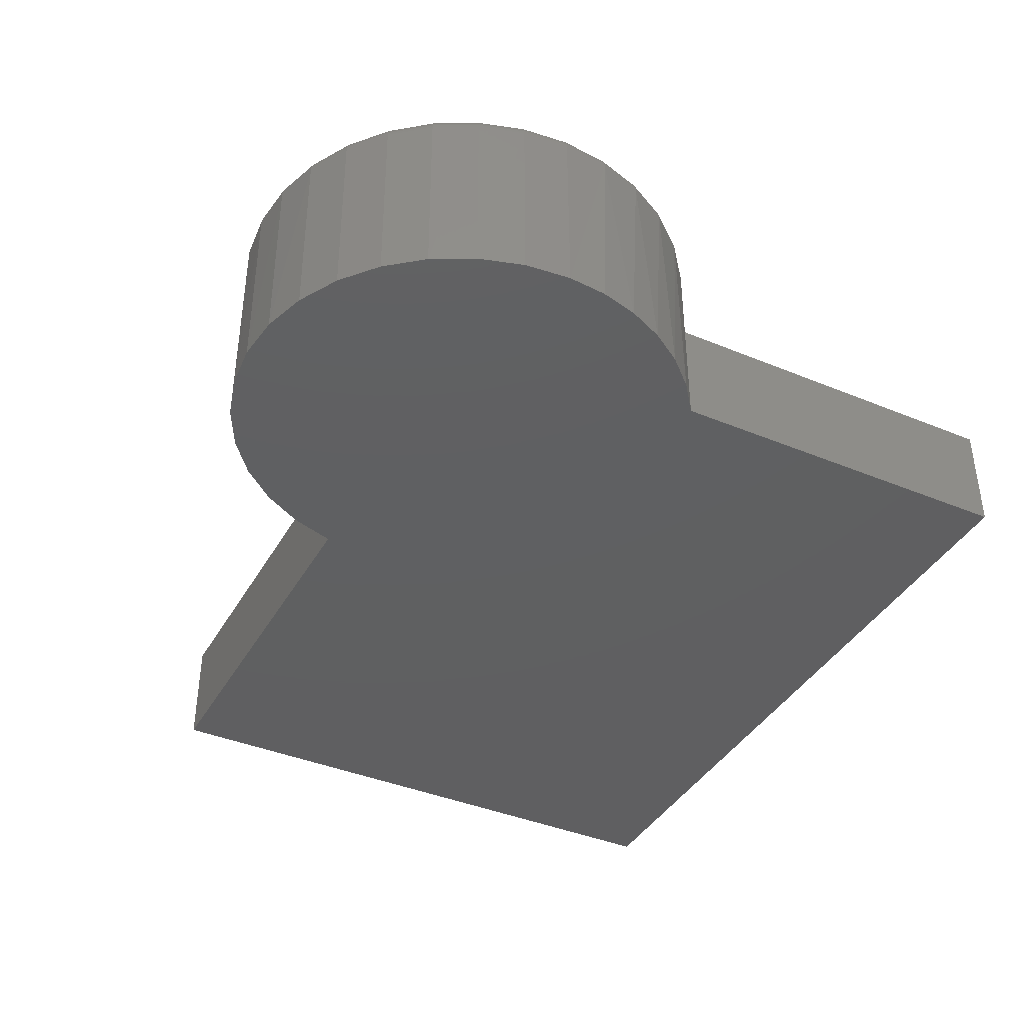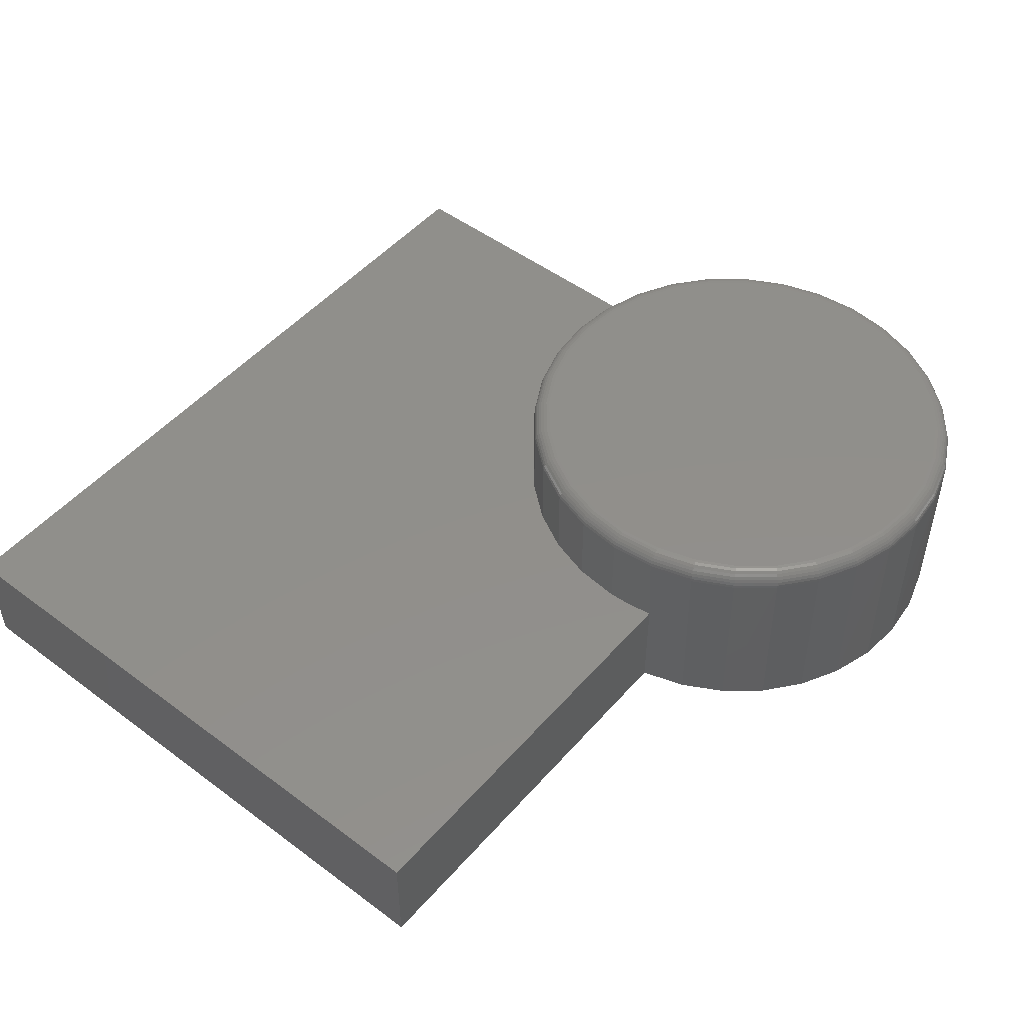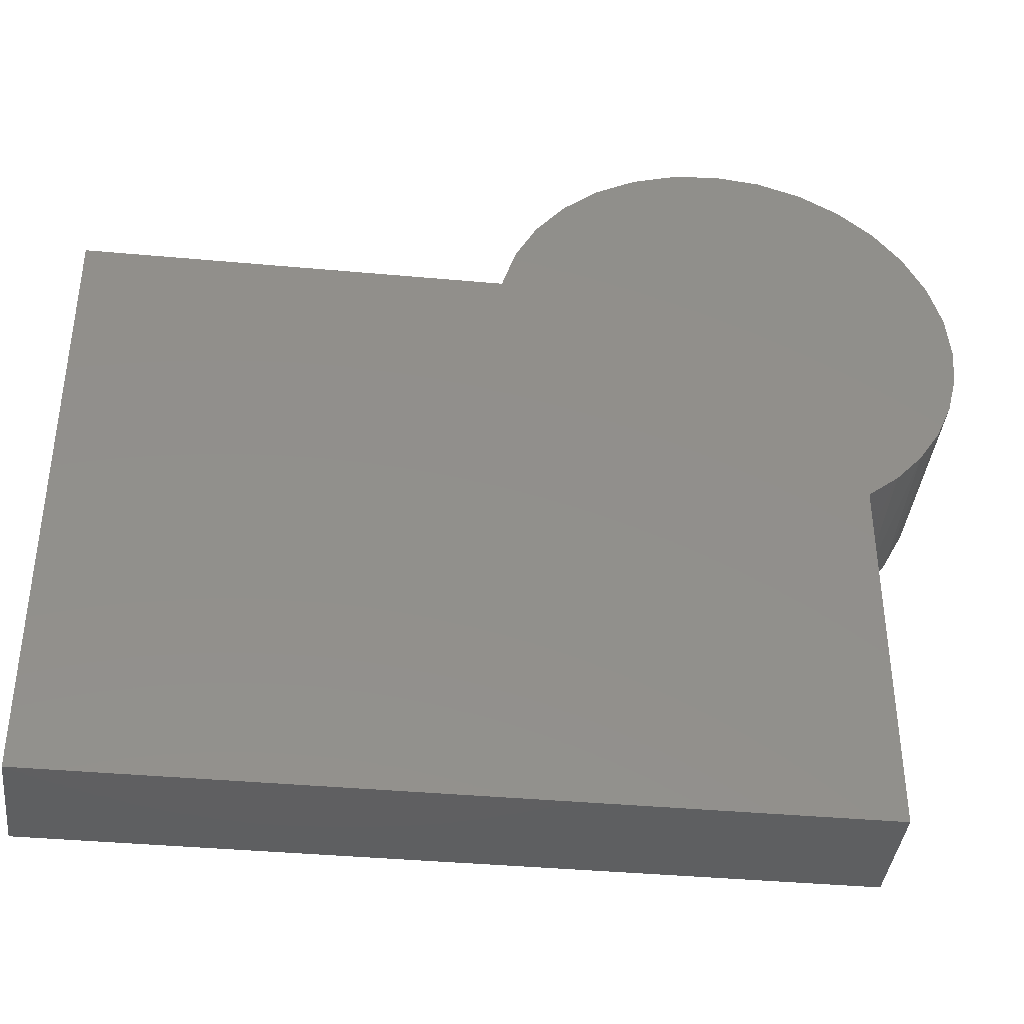
<metadata>
{"format":"stl","ext":"stl","renderer":"f3d","projection":"perspective","resolution":1024,"background":"white","views":[{"elev":-39.8,"azim":-117.2,"up":"+Z"},{"elev":50.0,"azim":129.4,"up":"+Z"},{"elev":-39.2,"azim":173.5,"up":"+Y"}]}
</metadata>
<code>
# stl→obj: 330 verts, 656 faces
v -0.4817 0.603 0.2891
v -0.363 0.603 0.2891
v -0.4224 0.6089 0.2891
v -0.306 0.5857 0.2891
v -0.5388 0.5857 0.2891
v -0.2534 0.5576 0.2891
v -0.5914 0.5576 0.2891
v -0.2073 0.5198 0.2891
v -0.6375 0.5198 0.2891
v -0.1694 0.4737 0.2891
v -0.6753 0.4737 0.2891
v -0.1413 0.4211 0.2891
v -0.7034 0.4211 0.2891
v -0.124 0.364 0.2891
v -0.7207 0.364 0.2891
v -0.1182 0.3047 0.2891
v -0.7266 0.3047 0.2891
v -0.124 0.2453 0.2891
v -0.7207 0.2453 0.2891
v -0.1413 0.1883 0.2891
v -0.7034 0.1883 0.2891
v -0.1694 0.1357 0.2891
v -0.6753 0.1357 0.2891
v -0.2073 0.08959 0.2891
v -0.6375 0.08959 0.2891
v -0.2534 0.05176 0.2891
v -0.5914 0.05176 0.2891
v -0.306 0.02365 0.2891
v -0.5388 0.02365 0.2891
v -0.363 0.006338 0.2891
v -0.4817 0.006338 0.2891
v -0.4224 0.0004934 0.2891
v -0.6016 0.0304 0.1562
v -0.5477 0.001995 0.2656
v -0.6044 0.03227 0.2656
v -0.5449 0.0008295 0.1562
v -0.1907 0.07302 0.2656
v -0.2403 0.03227 0.2656
v -0.2391 0.03313 0.1562
v -0.2953 0.002708 0.1562
v -0.297 0.001995 0.2656
v -0.3563 -0.01622 0.1562
v -0.3585 -0.01665 0.2656
v -0.4199 -0.02293 0.1562
v -0.4224 -0.02294 0.2656
v -0.4836 -0.01718 0.1562
v -0.4863 -0.01665 0.2656
v -0.6809 0.1034 0
v -0.6443 0.06364 0
v -0.654 0.07302 0.2656
v -0.6948 0.1227 0.2656
v -0.7105 0.1488 0
v -0.7251 0.1793 0.2656
v -0.7322 0.1983 0
v -0.7437 0.2408 0.2656
v -0.6016 0.0304 0
v -0.09474 0.3047 0.1562
v -0.09474 0.3047 0.2656
v -0.101 0.2411 0.1562
v -0.101 0.2408 0.2656
v -0.1194 0.1799 0.1562
v -0.1197 0.1793 0.2656
v -0.1494 0.1234 0.1562
v -0.15 0.1227 0.2656
v -0.1898 0.07389 0.1562
v -0.75 0.3047 0.2656
v -0.75 0.3047 0
v -0.7455 0.2508 0
v -0.654 0.5364 0.2656
v -0.6044 0.5771 0.2656
v -0.6056 0.5763 0
v -0.5494 0.6067 0
v -0.5477 0.6074 0.2656
v -0.4883 0.6256 0
v -0.4863 0.626 0.2656
v -0.4247 0.6323 0
v -0.4224 0.6323 0.2656
v -0.3611 0.6265 0
v -0.3585 0.626 0.2656
v -0.2997 0.6085 0
v -0.297 0.6074 0.2656
v -0.2431 0.5789 0
v -0.2403 0.5771 0.2656
v -0.1932 0.5389 0
v -0.1907 0.5364 0.2656
v -0.1521 0.4899 0
v -0.15 0.4867 0.2656
v -0.1213 0.4339 0
v -0.1197 0.4301 0.2656
v -0.101 0.3686 0.2656
v -0.1019 0.3729 0.1562
v -0.1019 0.3729 0
v -0.7438 0.3683 0
v -0.7437 0.3686 0.2656
v -0.7253 0.4295 0
v -0.7251 0.4301 0.2656
v -0.6953 0.486 0
v -0.6948 0.4867 0.2656
v -0.6549 0.5355 0
v -0.09654 0.339 0.1562
v -0.1136 0.3047 0.2886
v -0.1195 0.2445 0.2886
v -0.1092 0.3047 0.2873
v -0.1152 0.2436 0.2873
v -0.1052 0.3047 0.2851
v -0.1112 0.2428 0.2851
v -0.1016 0.3047 0.2822
v -0.1078 0.2421 0.2822
v -0.09869 0.3047 0.2786
v -0.1049 0.2415 0.2786
v -0.09652 0.3047 0.2746
v -0.1028 0.2411 0.2746
v -0.09519 0.3047 0.2702
v -0.1015 0.2409 0.2702
v -0.7252 0.2445 0.2886
v -0.7311 0.3047 0.2886
v -0.7295 0.2436 0.2873
v -0.7355 0.3047 0.2873
v -0.7335 0.2428 0.2851
v -0.7396 0.3047 0.2851
v -0.737 0.2421 0.2822
v -0.7431 0.3047 0.2822
v -0.7398 0.2415 0.2786
v -0.7461 0.3047 0.2786
v -0.742 0.2411 0.2746
v -0.7482 0.3047 0.2746
v -0.7433 0.2409 0.2702
v -0.7495 0.3047 0.2702
v -0.7076 0.1865 0.2886
v -0.7117 0.1848 0.2873
v -0.7154 0.1833 0.2851
v -0.7187 0.1819 0.2822
v -0.7214 0.1808 0.2786
v -0.7234 0.18 0.2746
v -0.7246 0.1795 0.2702
v -0.6791 0.1331 0.2886
v -0.6828 0.1307 0.2873
v -0.6861 0.1285 0.2851
v -0.6891 0.1265 0.2822
v -0.6915 0.1249 0.2786
v -0.6933 0.1237 0.2746
v -0.6944 0.1229 0.2702
v -0.6407 0.08636 0.2886
v -0.6438 0.08325 0.2873
v -0.6467 0.08038 0.2851
v -0.6492 0.07787 0.2822
v -0.6512 0.07581 0.2786
v -0.6528 0.07428 0.2746
v -0.6537 0.07334 0.2702
v -0.5939 0.04796 0.2886
v -0.5964 0.0443 0.2873
v -0.5986 0.04093 0.2851
v -0.6006 0.03798 0.2822
v -0.6022 0.03556 0.2786
v -0.6034 0.03376 0.2746
v -0.6041 0.03265 0.2702
v -0.5405 0.01942 0.2886
v -0.5422 0.01536 0.2873
v -0.5438 0.01162 0.2851
v -0.5451 0.008338 0.2822
v -0.5462 0.005645 0.2786
v -0.5471 0.003644 0.2746
v -0.5476 0.002411 0.2702
v -0.4826 0.001854 0.2886
v -0.4835 -0.002458 0.2873
v -0.4843 -0.006433 0.2851
v -0.4849 -0.009916 0.2822
v -0.4855 -0.01277 0.2786
v -0.4859 -0.0149 0.2746
v -0.4862 -0.01621 0.2702
v -0.4224 -0.004079 0.2886
v -0.4224 -0.008476 0.2873
v -0.4224 -0.01253 0.2851
v -0.4224 -0.01608 0.2822
v -0.4224 -0.01899 0.2786
v -0.4224 -0.02116 0.2746
v -0.4224 -0.02249 0.2702
v -0.3621 0.001854 0.2886
v -0.3613 -0.002458 0.2873
v -0.3605 -0.006433 0.2851
v -0.3598 -0.009916 0.2822
v -0.3592 -0.01277 0.2786
v -0.3588 -0.0149 0.2746
v -0.3585 -0.01621 0.2702
v -0.3042 0.01942 0.2886
v -0.3025 0.01536 0.2873
v -0.301 0.01162 0.2851
v -0.2996 0.008338 0.2822
v -0.2985 0.005645 0.2786
v -0.2977 0.003644 0.2746
v -0.2972 0.002411 0.2702
v -0.2508 0.04796 0.2886
v -0.2484 0.0443 0.2873
v -0.2461 0.04093 0.2851
v -0.2442 0.03798 0.2822
v -0.2425 0.03556 0.2786
v -0.2413 0.03376 0.2746
v -0.2406 0.03265 0.2702
v -0.204 0.08636 0.2886
v -0.2009 0.08325 0.2873
v -0.1981 0.08038 0.2851
v -0.1956 0.07787 0.2822
v -0.1935 0.07581 0.2786
v -0.192 0.07428 0.2746
v -0.191 0.07334 0.2702
v -0.1656 0.1331 0.2886
v -0.162 0.1307 0.2873
v -0.1586 0.1285 0.2851
v -0.1557 0.1265 0.2822
v -0.1532 0.1249 0.2786
v -0.1514 0.1237 0.2746
v -0.1503 0.1229 0.2702
v -0.1371 0.1865 0.2886
v -0.133 0.1848 0.2873
v -0.1293 0.1833 0.2851
v -0.126 0.1819 0.2822
v -0.1233 0.1808 0.2786
v -0.1213 0.18 0.2746
v -0.1201 0.1795 0.2702
v -0.7252 0.3649 0.2886
v -0.7295 0.3658 0.2873
v -0.7335 0.3666 0.2851
v -0.737 0.3673 0.2822
v -0.7398 0.3678 0.2786
v -0.742 0.3683 0.2746
v -0.7433 0.3685 0.2702
v -0.1195 0.3649 0.2886
v -0.1152 0.3658 0.2873
v -0.1112 0.3666 0.2851
v -0.1078 0.3673 0.2822
v -0.1049 0.3678 0.2786
v -0.1028 0.3683 0.2746
v -0.1015 0.3685 0.2702
v -0.1371 0.4228 0.2886
v -0.133 0.4245 0.2873
v -0.1293 0.4261 0.2851
v -0.126 0.4274 0.2822
v -0.1233 0.4286 0.2786
v -0.1213 0.4294 0.2746
v -0.1201 0.4299 0.2702
v -0.1656 0.4762 0.2886
v -0.162 0.4787 0.2873
v -0.1586 0.4809 0.2851
v -0.1557 0.4829 0.2822
v -0.1532 0.4845 0.2786
v -0.1514 0.4857 0.2746
v -0.1503 0.4865 0.2702
v -0.204 0.523 0.2886
v -0.2009 0.5261 0.2873
v -0.1981 0.529 0.2851
v -0.1956 0.5315 0.2822
v -0.1935 0.5336 0.2786
v -0.192 0.5351 0.2746
v -0.191 0.536 0.2702
v -0.2508 0.5614 0.2886
v -0.2484 0.5651 0.2873
v -0.2461 0.5684 0.2851
v -0.2442 0.5714 0.2822
v -0.2425 0.5738 0.2786
v -0.2413 0.5756 0.2746
v -0.2406 0.5767 0.2702
v -0.3042 0.59 0.2886
v -0.3025 0.594 0.2873
v -0.301 0.5978 0.2851
v -0.2996 0.601 0.2822
v -0.2985 0.6037 0.2786
v -0.2977 0.6057 0.2746
v -0.2972 0.607 0.2702
v -0.3621 0.6075 0.2886
v -0.3613 0.6118 0.2873
v -0.3605 0.6158 0.2851
v -0.3598 0.6193 0.2822
v -0.3592 0.6221 0.2786
v -0.3588 0.6243 0.2746
v -0.3585 0.6256 0.2702
v -0.4224 0.6135 0.2886
v -0.4224 0.6179 0.2873
v -0.4224 0.6219 0.2851
v -0.4224 0.6255 0.2822
v -0.4224 0.6284 0.2786
v -0.4224 0.6305 0.2746
v -0.4224 0.6319 0.2702
v -0.4826 0.6075 0.2886
v -0.4835 0.6118 0.2873
v -0.4843 0.6158 0.2851
v -0.4849 0.6193 0.2822
v -0.4855 0.6221 0.2786
v -0.4859 0.6243 0.2746
v -0.4862 0.6256 0.2702
v -0.5405 0.59 0.2886
v -0.5422 0.594 0.2873
v -0.5438 0.5978 0.2851
v -0.5451 0.601 0.2822
v -0.5462 0.6037 0.2786
v -0.5471 0.6057 0.2746
v -0.5476 0.607 0.2702
v -0.5939 0.5614 0.2886
v -0.5964 0.5651 0.2873
v -0.5986 0.5684 0.2851
v -0.6006 0.5714 0.2822
v -0.6022 0.5738 0.2786
v -0.6034 0.5756 0.2746
v -0.6041 0.5767 0.2702
v -0.6407 0.523 0.2886
v -0.6438 0.5261 0.2873
v -0.6467 0.529 0.2851
v -0.6492 0.5315 0.2822
v -0.6512 0.5336 0.2786
v -0.6528 0.5351 0.2746
v -0.6537 0.536 0.2702
v -0.6791 0.4762 0.2886
v -0.6828 0.4787 0.2873
v -0.6861 0.4809 0.2851
v -0.6891 0.4829 0.2822
v -0.6915 0.4845 0.2786
v -0.6933 0.4857 0.2746
v -0.6944 0.4865 0.2702
v -0.7076 0.4228 0.2886
v -0.7117 0.4245 0.2873
v -0.7154 0.4261 0.2851
v -0.7187 0.4274 0.2822
v -0.7214 0.4286 0.2786
v -0.7234 0.4294 0.2746
v -0.7246 0.4299 0.2702
v 0.4844 0.3729 0
v 0.4844 -0.4844 0
v -0.6016 -0.4844 0
v 0.4844 0.3729 0.1562
v -0.6016 -0.4844 0.1562
v 0.4844 -0.4844 0.1562
f 1 2 3
f 2 1 4
f 4 1 5
f 4 5 6
f 6 5 7
f 6 7 8
f 8 7 9
f 8 9 10
f 10 9 11
f 10 11 12
f 12 11 13
f 12 13 14
f 14 13 15
f 14 15 16
f 16 15 17
f 16 17 18
f 18 17 19
f 18 19 20
f 20 19 21
f 20 21 22
f 22 21 23
f 22 23 24
f 24 23 25
f 24 25 26
f 26 25 27
f 26 27 28
f 28 27 29
f 28 29 30
f 30 29 31
f 30 31 32
f 33 34 35
f 33 36 34
f 37 38 39
f 40 39 38
f 38 41 40
f 42 40 41
f 41 43 42
f 44 42 43
f 43 45 44
f 46 44 45
f 45 47 46
f 36 46 47
f 47 34 36
f 48 49 50
f 50 51 48
f 52 48 51
f 51 53 52
f 52 53 54
f 54 53 55
f 56 33 49
f 49 33 35
f 49 35 50
f 57 58 59
f 59 58 60
f 59 60 61
f 61 60 62
f 61 62 63
f 63 62 64
f 63 64 65
f 65 64 37
f 65 37 39
f 66 67 55
f 55 67 68
f 55 68 54
f 69 70 71
f 72 71 70
f 70 73 72
f 74 72 73
f 73 75 74
f 76 74 75
f 75 77 76
f 78 76 77
f 77 79 78
f 80 78 79
f 79 81 80
f 82 80 81
f 81 83 82
f 84 82 83
f 83 85 84
f 86 84 85
f 85 87 86
f 88 86 87
f 89 90 91
f 89 91 92
f 89 92 88
f 89 88 87
f 67 66 93
f 93 66 94
f 93 94 95
f 95 94 96
f 95 96 97
f 97 96 98
f 97 98 99
f 99 98 69
f 99 69 71
f 58 57 90
f 90 57 100
f 90 100 91
f 16 18 101
f 101 18 102
f 101 102 103
f 103 102 104
f 103 104 105
f 105 104 106
f 105 106 107
f 107 106 108
f 107 108 109
f 109 108 110
f 109 110 111
f 111 110 112
f 111 112 113
f 113 112 114
f 113 114 58
f 58 114 60
f 19 17 115
f 115 17 116
f 115 116 117
f 117 116 118
f 117 118 119
f 119 118 120
f 119 120 121
f 121 120 122
f 121 122 123
f 123 122 124
f 123 124 125
f 125 124 126
f 125 126 127
f 127 126 128
f 127 128 55
f 55 128 66
f 21 19 129
f 129 19 115
f 129 115 130
f 130 115 117
f 130 117 131
f 131 117 119
f 131 119 132
f 132 119 121
f 132 121 133
f 133 121 123
f 133 123 134
f 134 123 125
f 134 125 135
f 135 125 127
f 135 127 53
f 53 127 55
f 23 21 136
f 136 21 129
f 136 129 137
f 137 129 130
f 137 130 138
f 138 130 131
f 138 131 139
f 139 131 132
f 139 132 140
f 140 132 133
f 140 133 141
f 141 133 134
f 141 134 142
f 142 134 135
f 142 135 51
f 51 135 53
f 25 23 143
f 143 23 136
f 143 136 144
f 144 136 137
f 144 137 145
f 145 137 138
f 145 138 146
f 146 138 139
f 146 139 147
f 147 139 140
f 147 140 148
f 148 140 141
f 148 141 149
f 149 141 142
f 149 142 50
f 50 142 51
f 27 25 150
f 150 25 143
f 150 143 151
f 151 143 144
f 151 144 152
f 152 144 145
f 152 145 153
f 153 145 146
f 153 146 154
f 154 146 147
f 154 147 155
f 155 147 148
f 155 148 156
f 156 148 149
f 156 149 35
f 35 149 50
f 29 27 157
f 157 27 150
f 157 150 158
f 158 150 151
f 158 151 159
f 159 151 152
f 159 152 160
f 160 152 153
f 160 153 161
f 161 153 154
f 161 154 162
f 162 154 155
f 162 155 163
f 163 155 156
f 163 156 34
f 34 156 35
f 31 29 164
f 164 29 157
f 164 157 165
f 165 157 158
f 165 158 166
f 166 158 159
f 166 159 167
f 167 159 160
f 167 160 168
f 168 160 161
f 168 161 169
f 169 161 162
f 169 162 170
f 170 162 163
f 170 163 47
f 47 163 34
f 32 31 171
f 171 31 164
f 171 164 172
f 172 164 165
f 172 165 173
f 173 165 166
f 173 166 174
f 174 166 167
f 174 167 175
f 175 167 168
f 175 168 176
f 176 168 169
f 176 169 177
f 177 169 170
f 177 170 45
f 45 170 47
f 30 32 178
f 178 32 171
f 178 171 179
f 179 171 172
f 179 172 180
f 180 172 173
f 180 173 181
f 181 173 174
f 181 174 182
f 182 174 175
f 182 175 183
f 183 175 176
f 183 176 184
f 184 176 177
f 184 177 43
f 43 177 45
f 28 30 185
f 185 30 178
f 185 178 186
f 186 178 179
f 186 179 187
f 187 179 180
f 187 180 188
f 188 180 181
f 188 181 189
f 189 181 182
f 189 182 190
f 190 182 183
f 190 183 191
f 191 183 184
f 191 184 41
f 41 184 43
f 26 28 192
f 192 28 185
f 192 185 193
f 193 185 186
f 193 186 194
f 194 186 187
f 194 187 195
f 195 187 188
f 195 188 196
f 196 188 189
f 196 189 197
f 197 189 190
f 197 190 198
f 198 190 191
f 198 191 38
f 38 191 41
f 24 26 199
f 199 26 192
f 199 192 200
f 200 192 193
f 200 193 201
f 201 193 194
f 201 194 202
f 202 194 195
f 202 195 203
f 203 195 196
f 203 196 204
f 204 196 197
f 204 197 205
f 205 197 198
f 205 198 37
f 37 198 38
f 22 24 206
f 206 24 199
f 206 199 207
f 207 199 200
f 207 200 208
f 208 200 201
f 208 201 209
f 209 201 202
f 209 202 210
f 210 202 203
f 210 203 211
f 211 203 204
f 211 204 212
f 212 204 205
f 212 205 64
f 64 205 37
f 20 22 213
f 213 22 206
f 213 206 214
f 214 206 207
f 214 207 215
f 215 207 208
f 215 208 216
f 216 208 209
f 216 209 217
f 217 209 210
f 217 210 218
f 218 210 211
f 218 211 219
f 219 211 212
f 219 212 62
f 62 212 64
f 18 20 102
f 102 20 213
f 102 213 104
f 104 213 214
f 104 214 106
f 106 214 215
f 106 215 108
f 108 215 216
f 108 216 110
f 110 216 217
f 110 217 112
f 112 217 218
f 112 218 114
f 114 218 219
f 114 219 60
f 60 219 62
f 17 15 116
f 116 15 220
f 116 220 118
f 118 220 221
f 118 221 120
f 120 221 222
f 120 222 122
f 122 222 223
f 122 223 124
f 124 223 224
f 124 224 126
f 126 224 225
f 126 225 128
f 128 225 226
f 128 226 66
f 66 226 94
f 14 16 227
f 227 16 101
f 227 101 228
f 228 101 103
f 228 103 229
f 229 103 105
f 229 105 230
f 230 105 107
f 230 107 231
f 231 107 109
f 231 109 232
f 232 109 111
f 232 111 233
f 233 111 113
f 233 113 90
f 90 113 58
f 12 14 234
f 234 14 227
f 234 227 235
f 235 227 228
f 235 228 236
f 236 228 229
f 236 229 237
f 237 229 230
f 237 230 238
f 238 230 231
f 238 231 239
f 239 231 232
f 239 232 240
f 240 232 233
f 240 233 89
f 89 233 90
f 10 12 241
f 241 12 234
f 241 234 242
f 242 234 235
f 242 235 243
f 243 235 236
f 243 236 244
f 244 236 237
f 244 237 245
f 245 237 238
f 245 238 246
f 246 238 239
f 246 239 247
f 247 239 240
f 247 240 87
f 87 240 89
f 8 10 248
f 248 10 241
f 248 241 249
f 249 241 242
f 249 242 250
f 250 242 243
f 250 243 251
f 251 243 244
f 251 244 252
f 252 244 245
f 252 245 253
f 253 245 246
f 253 246 254
f 254 246 247
f 254 247 85
f 85 247 87
f 6 8 255
f 255 8 248
f 255 248 256
f 256 248 249
f 256 249 257
f 257 249 250
f 257 250 258
f 258 250 251
f 258 251 259
f 259 251 252
f 259 252 260
f 260 252 253
f 260 253 261
f 261 253 254
f 261 254 83
f 83 254 85
f 4 6 262
f 262 6 255
f 262 255 263
f 263 255 256
f 263 256 264
f 264 256 257
f 264 257 265
f 265 257 258
f 265 258 266
f 266 258 259
f 266 259 267
f 267 259 260
f 267 260 268
f 268 260 261
f 268 261 81
f 81 261 83
f 2 4 269
f 269 4 262
f 269 262 270
f 270 262 263
f 270 263 271
f 271 263 264
f 271 264 272
f 272 264 265
f 272 265 273
f 273 265 266
f 273 266 274
f 274 266 267
f 274 267 275
f 275 267 268
f 275 268 79
f 79 268 81
f 3 2 276
f 276 2 269
f 276 269 277
f 277 269 270
f 277 270 278
f 278 270 271
f 278 271 279
f 279 271 272
f 279 272 280
f 280 272 273
f 280 273 281
f 281 273 274
f 281 274 282
f 282 274 275
f 282 275 77
f 77 275 79
f 1 3 283
f 283 3 276
f 283 276 284
f 284 276 277
f 284 277 285
f 285 277 278
f 285 278 286
f 286 278 279
f 286 279 287
f 287 279 280
f 287 280 288
f 288 280 281
f 288 281 289
f 289 281 282
f 289 282 75
f 75 282 77
f 5 1 290
f 290 1 283
f 290 283 291
f 291 283 284
f 291 284 292
f 292 284 285
f 292 285 293
f 293 285 286
f 293 286 294
f 294 286 287
f 294 287 295
f 295 287 288
f 295 288 296
f 296 288 289
f 296 289 73
f 73 289 75
f 7 5 297
f 297 5 290
f 297 290 298
f 298 290 291
f 298 291 299
f 299 291 292
f 299 292 300
f 300 292 293
f 300 293 301
f 301 293 294
f 301 294 302
f 302 294 295
f 302 295 303
f 303 295 296
f 303 296 70
f 70 296 73
f 9 7 304
f 304 7 297
f 304 297 305
f 305 297 298
f 305 298 306
f 306 298 299
f 306 299 307
f 307 299 300
f 307 300 308
f 308 300 301
f 308 301 309
f 309 301 302
f 309 302 310
f 310 302 303
f 310 303 69
f 69 303 70
f 11 9 311
f 311 9 304
f 311 304 312
f 312 304 305
f 312 305 313
f 313 305 306
f 313 306 314
f 314 306 307
f 314 307 315
f 315 307 308
f 315 308 316
f 316 308 309
f 316 309 317
f 317 309 310
f 317 310 98
f 98 310 69
f 13 11 318
f 318 11 311
f 318 311 319
f 319 311 312
f 319 312 320
f 320 312 313
f 320 313 321
f 321 313 314
f 321 314 322
f 322 314 315
f 322 315 323
f 323 315 316
f 323 316 324
f 324 316 317
f 324 317 96
f 96 317 98
f 15 13 220
f 220 13 318
f 220 318 221
f 221 318 319
f 221 319 222
f 222 319 320
f 222 320 223
f 223 320 321
f 223 321 224
f 224 321 322
f 224 322 225
f 225 322 323
f 225 323 226
f 226 323 324
f 226 324 94
f 94 324 96
f 325 326 327
f 325 327 56
f 325 56 49
f 325 49 48
f 325 48 52
f 325 52 54
f 325 54 68
f 325 68 67
f 325 67 93
f 325 93 92
f 76 78 74
f 74 78 80
f 74 80 72
f 72 80 82
f 72 82 71
f 71 82 84
f 71 84 99
f 99 84 86
f 99 86 97
f 97 86 88
f 97 88 95
f 95 88 92
f 95 92 93
f 328 325 91
f 91 325 92
f 33 56 329
f 329 56 327
f 330 328 91
f 330 91 100
f 330 100 57
f 330 57 59
f 330 59 61
f 330 61 63
f 330 63 65
f 330 65 39
f 330 39 40
f 330 40 42
f 330 42 44
f 330 44 329
f 329 44 46
f 329 46 36
f 329 36 33
f 330 326 328
f 328 326 325
f 329 327 330
f 330 327 326

</code>
